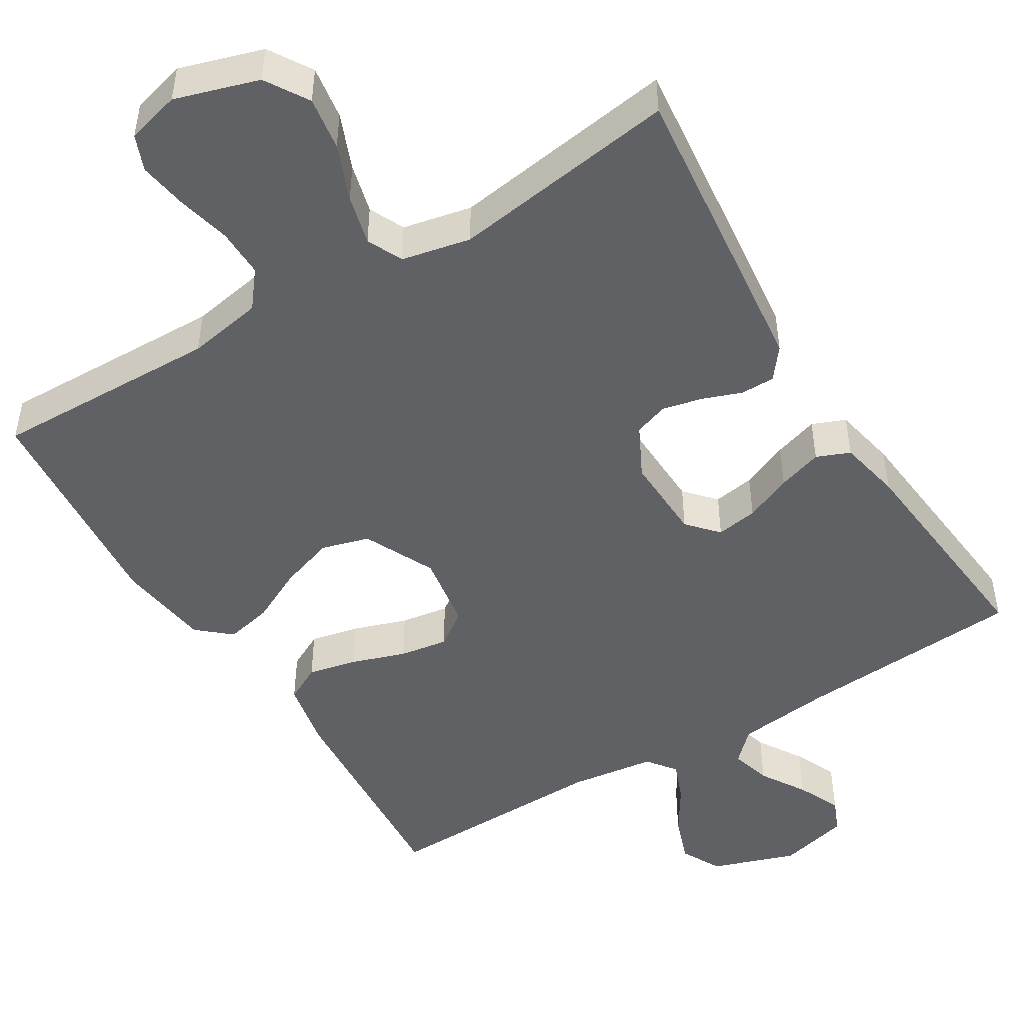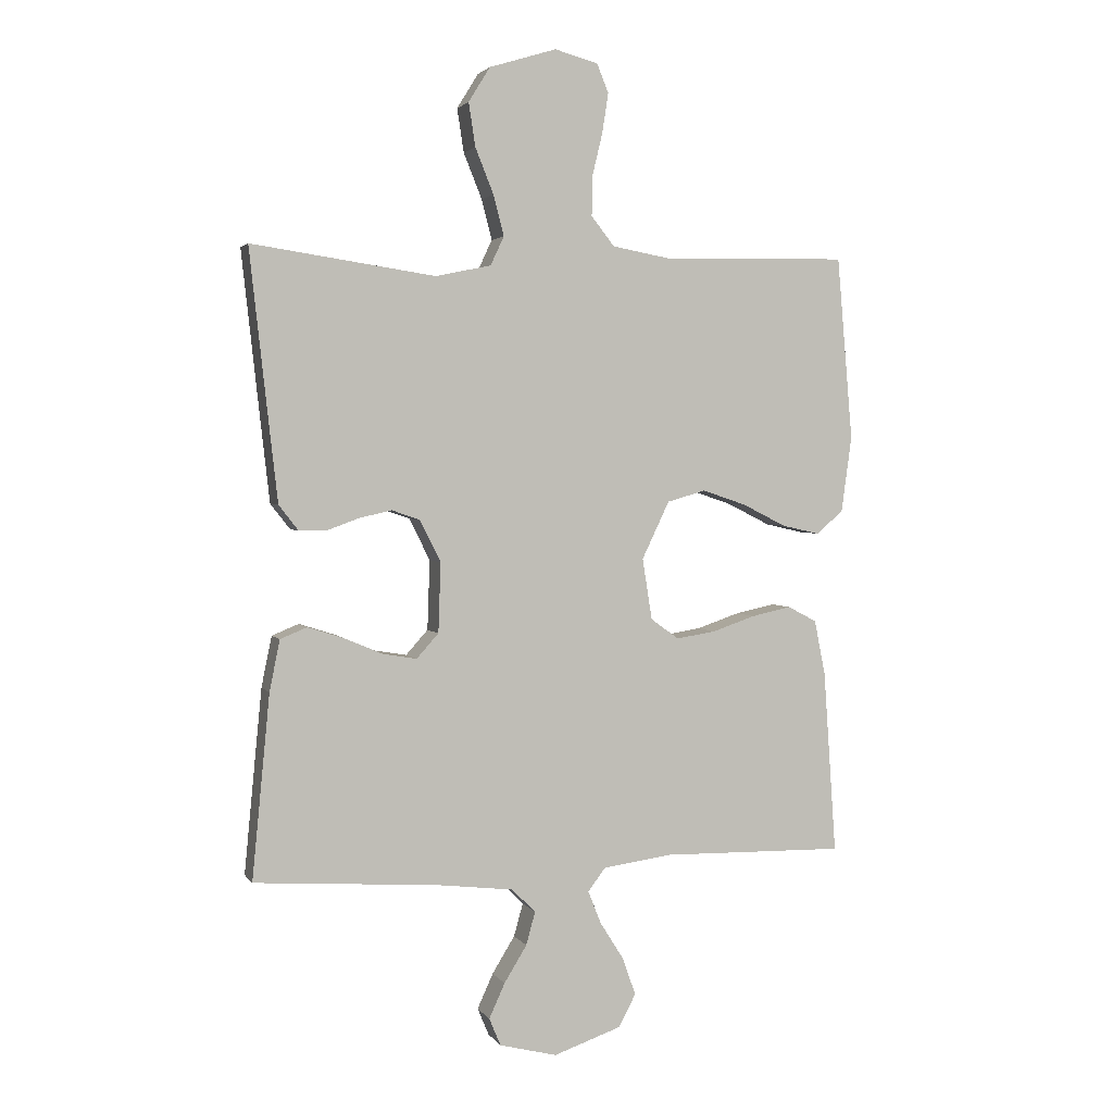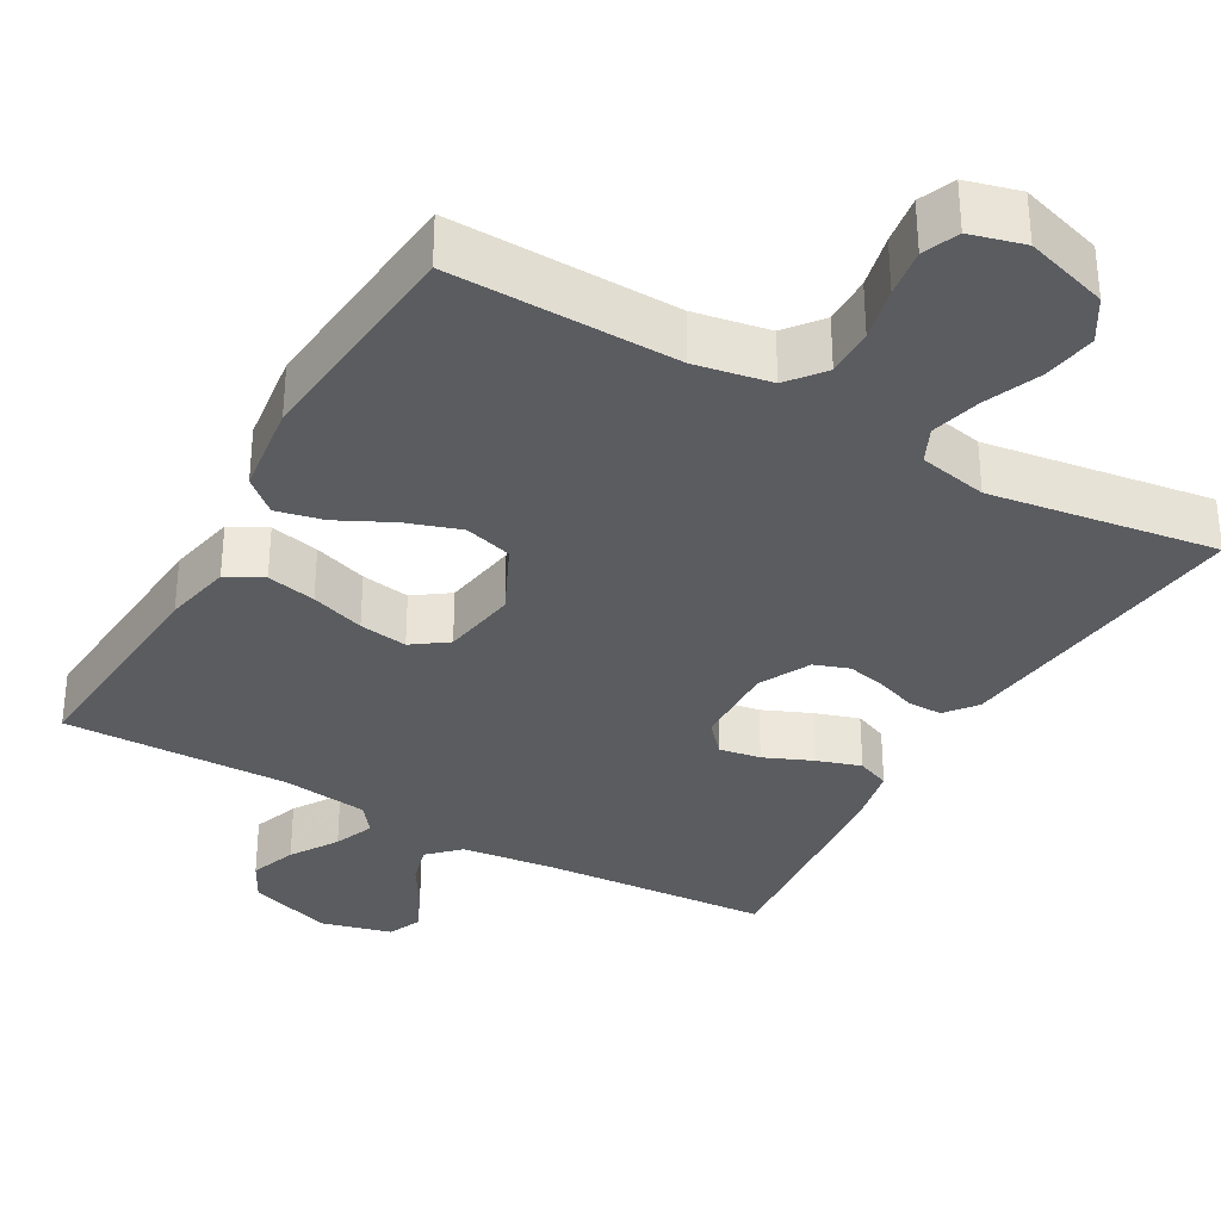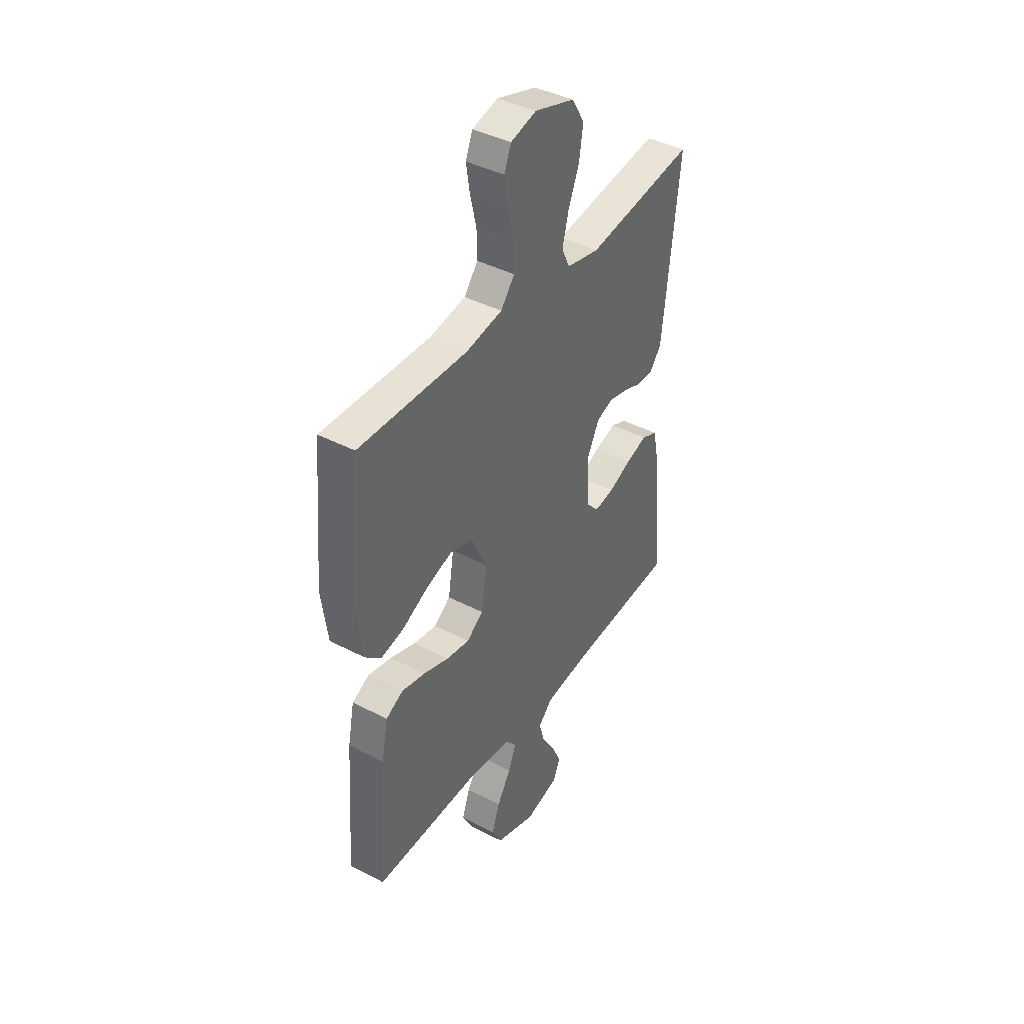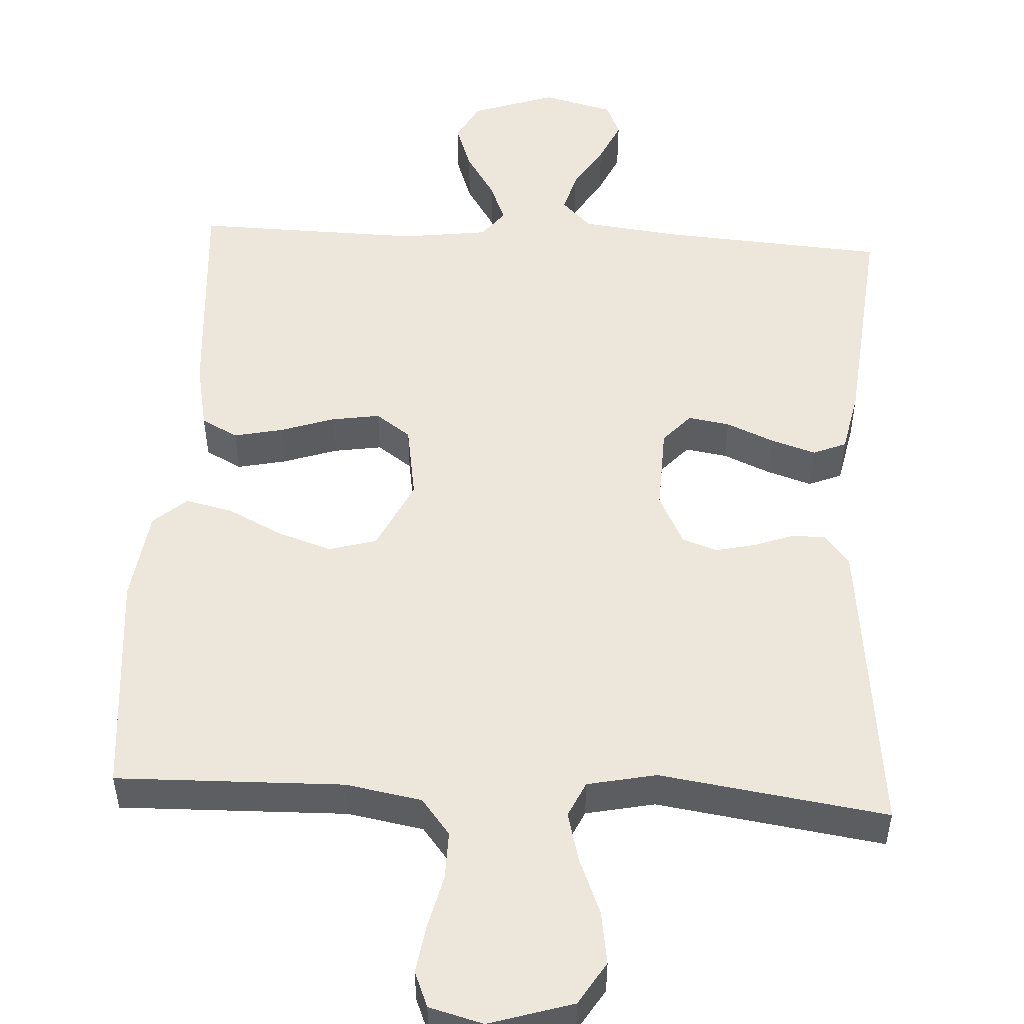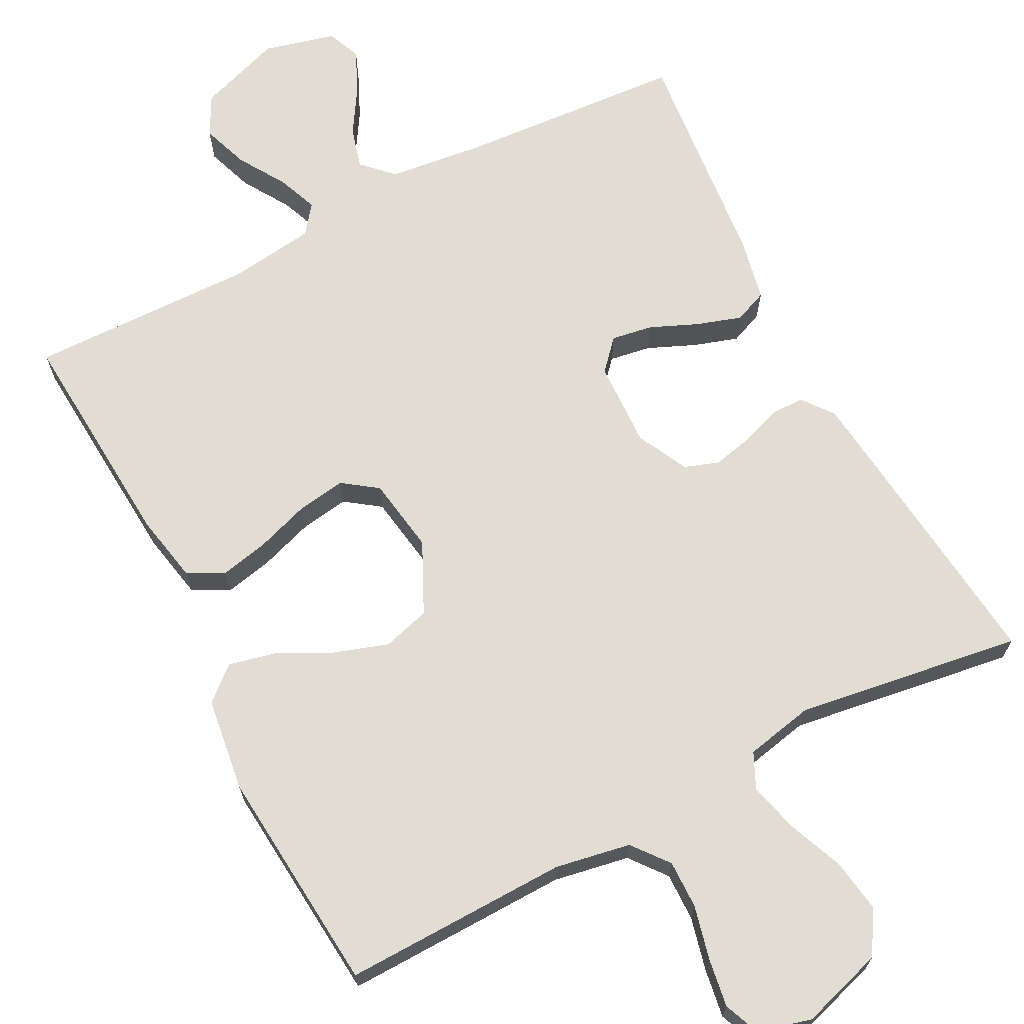
<metadata>
{"format":"obj","ext":"obj","renderer":"f3d","projection":"perspective","resolution":1024,"background":"white","views":[{"elev":-48.3,"azim":31.4,"up":"+Y"},{"elev":2.8,"azim":162.3,"up":"+Z"},{"elev":-33.6,"azim":-29.7,"up":"+Y"},{"elev":41.1,"azim":-57.6,"up":"+Z"},{"elev":51.3,"azim":3.2,"up":"+Y"},{"elev":68.3,"azim":-27.4,"up":"+Y"}]}
</metadata>
<code>
v -0.5 0.07 -0.5
v -0.479 0.07 -0.2
v -0.461 0.07 -0.11
v -0.413 0.07 -0.085
v -0.348 0.07 -0.099
v -0.277 0.07 -0.123
v -0.213 0.07 -0.133
v -0.167 0.07 -0.1
v -0.151 0.07 0
v -0.196 0.07 0.094
v -0.259 0.07 0.112
v -0.331 0.07 0.088
v -0.403 0.07 0.052
v -0.465 0.07 0.038
v -0.509 0.07 0.076
v -0.526 0.07 0.2
v -0.5 0.07 0.5
v -0.2 0.07 0.493
v -0.1 0.07 0.511
v -0.062 0.07 0.559
v -0.063 0.07 0.623
v -0.08 0.07 0.694
v -0.09 0.07 0.758
v -0.071 0.07 0.805
v 0 0.07 0.824
v 0.11 0.07 0.79
v 0.145 0.07 0.733
v 0.134 0.07 0.662
v 0.104 0.07 0.588
v 0.087 0.07 0.522
v 0.109 0.07 0.475
v 0.2 0.07 0.456
v 0.5 0.07 0.5
v 0.467 0.07 0.2
v 0.455 0.07 0.094
v 0.423 0.07 0.053
v 0.378 0.07 0.053
v 0.326 0.07 0.072
v 0.273 0.07 0.084
v 0.227 0.07 0.068
v 0.193 0.07 0
v 0.197 0.07 -0.114
v 0.233 0.07 -0.154
v 0.288 0.07 -0.145
v 0.351 0.07 -0.118
v 0.41 0.07 -0.099
v 0.454 0.07 -0.117
v 0.471 0.07 -0.2
v 0.5 0.07 -0.5
v 0.2 0.07 -0.521
v 0.074 0.07 -0.536
v 0.035 0.07 -0.575
v 0.05 0.07 -0.629
v 0.087 0.07 -0.689
v 0.113 0.07 -0.746
v 0.094 0.07 -0.791
v 0 0.07 -0.815
v -0.111 0.07 -0.777
v -0.139 0.07 -0.724
v -0.117 0.07 -0.662
v -0.078 0.07 -0.6
v -0.057 0.07 -0.547
v -0.086 0.07 -0.509
v -0.2 0.07 -0.494
v -0.5 0 -0.5
v -0.479 0 -0.2
v -0.461 0 -0.11
v -0.413 0 -0.085
v -0.348 0 -0.099
v -0.277 0 -0.123
v -0.213 0 -0.133
v -0.167 0 -0.1
v -0.151 0 0
v -0.196 0 0.094
v -0.259 0 0.112
v -0.331 0 0.088
v -0.403 0 0.052
v -0.465 0 0.038
v -0.509 0 0.076
v -0.526 0 0.2
v -0.5 0 0.5
v -0.2 0 0.493
v -0.1 0 0.511
v -0.062 0 0.559
v -0.063 0 0.623
v -0.08 0 0.694
v -0.09 0 0.758
v -0.071 0 0.805
v 0 0 0.824
v 0.11 0 0.79
v 0.145 0 0.733
v 0.134 0 0.662
v 0.104 0 0.588
v 0.087 0 0.522
v 0.109 0 0.475
v 0.2 0 0.456
v 0.5 0 0.5
v 0.467 0 0.2
v 0.455 0 0.094
v 0.423 0 0.053
v 0.378 0 0.053
v 0.326 0 0.072
v 0.273 0 0.084
v 0.227 0 0.068
v 0.193 0 0
v 0.197 0 -0.114
v 0.233 0 -0.154
v 0.288 0 -0.145
v 0.351 0 -0.118
v 0.41 0 -0.099
v 0.454 0 -0.117
v 0.471 0 -0.2
v 0.5 0 -0.5
v 0.2 0 -0.521
v 0.074 0 -0.536
v 0.035 0 -0.575
v 0.05 0 -0.629
v 0.087 0 -0.689
v 0.113 0 -0.746
v 0.094 0 -0.791
v 0 0 -0.815
v -0.111 0 -0.777
v -0.139 0 -0.724
v -0.117 0 -0.662
v -0.078 0 -0.6
v -0.057 0 -0.547
v -0.086 0 -0.509
v -0.2 0 -0.494
f 58 59 60 61
f 58 61 62
f 57 58 62
f 56 57 62
f 53 54 55 56
f 52 53 56 62
f 51 52 62 63
f 47 48 49 50
f 47 50 51 63
f 44 45 46 47
f 35 36 37 38
f 35 38 39
f 32 33 34 35
f 31 32 35 39
f 30 31 39 40
f 26 27 28 29
f 26 29 30
f 25 26 30
f 24 25 30
f 21 22 23 24
f 21 24 30 40
f 15 16 17 18
f 15 18 19
f 12 13 14 15
f 11 12 15 19
f 10 11 19 20
f 3 4 5 6
f 3 6 7
f 64 1 2 3
f 64 3 7
f 44 47 63 64
f 43 44 64
f 42 43 64 7
f 41 42 7 8
f 20 21 40 41
f 9 10 20 41
f 8 9 41
f 125 124 123 122
f 126 125 122
f 126 122 121
f 126 121 120
f 120 119 118 117
f 126 120 117 116
f 127 126 116 115
f 114 113 112 111
f 127 115 114 111
f 111 110 109 108
f 102 101 100 99
f 103 102 99
f 99 98 97 96
f 103 99 96 95
f 104 103 95 94
f 93 92 91 90
f 94 93 90
f 94 90 89
f 94 89 88
f 88 87 86 85
f 104 94 88 85
f 82 81 80 79
f 83 82 79
f 79 78 77 76
f 83 79 76 75
f 84 83 75 74
f 70 69 68 67
f 71 70 67
f 67 66 65 128
f 71 67 128
f 128 127 111 108
f 128 108 107
f 71 128 107 106
f 72 71 106 105
f 105 104 85 84
f 105 84 74 73
f 105 73 72
f 1 65 66 2
f 2 66 67 3
f 3 67 68 4
f 4 68 69 5
f 5 69 70 6
f 6 70 71 7
f 7 71 72 8
f 8 72 73 9
f 9 73 74 10
f 10 74 75 11
f 11 75 76 12
f 12 76 77 13
f 13 77 78 14
f 14 78 79 15
f 15 79 80 16
f 16 80 81 17
f 17 81 82 18
f 18 82 83 19
f 19 83 84 20
f 20 84 85 21
f 21 85 86 22
f 22 86 87 23
f 23 87 88 24
f 24 88 89 25
f 25 89 90 26
f 26 90 91 27
f 27 91 92 28
f 28 92 93 29
f 29 93 94 30
f 30 94 95 31
f 31 95 96 32
f 32 96 97 33
f 33 97 98 34
f 34 98 99 35
f 35 99 100 36
f 36 100 101 37
f 37 101 102 38
f 38 102 103 39
f 39 103 104 40
f 40 104 105 41
f 41 105 106 42
f 42 106 107 43
f 43 107 108 44
f 44 108 109 45
f 45 109 110 46
f 46 110 111 47
f 47 111 112 48
f 48 112 113 49
f 49 113 114 50
f 50 114 115 51
f 51 115 116 52
f 52 116 117 53
f 53 117 118 54
f 54 118 119 55
f 55 119 120 56
f 56 120 121 57
f 57 121 122 58
f 58 122 123 59
f 59 123 124 60
f 60 124 125 61
f 61 125 126 62
f 62 126 127 63
f 63 127 128 64
f 64 128 65 1

</code>
